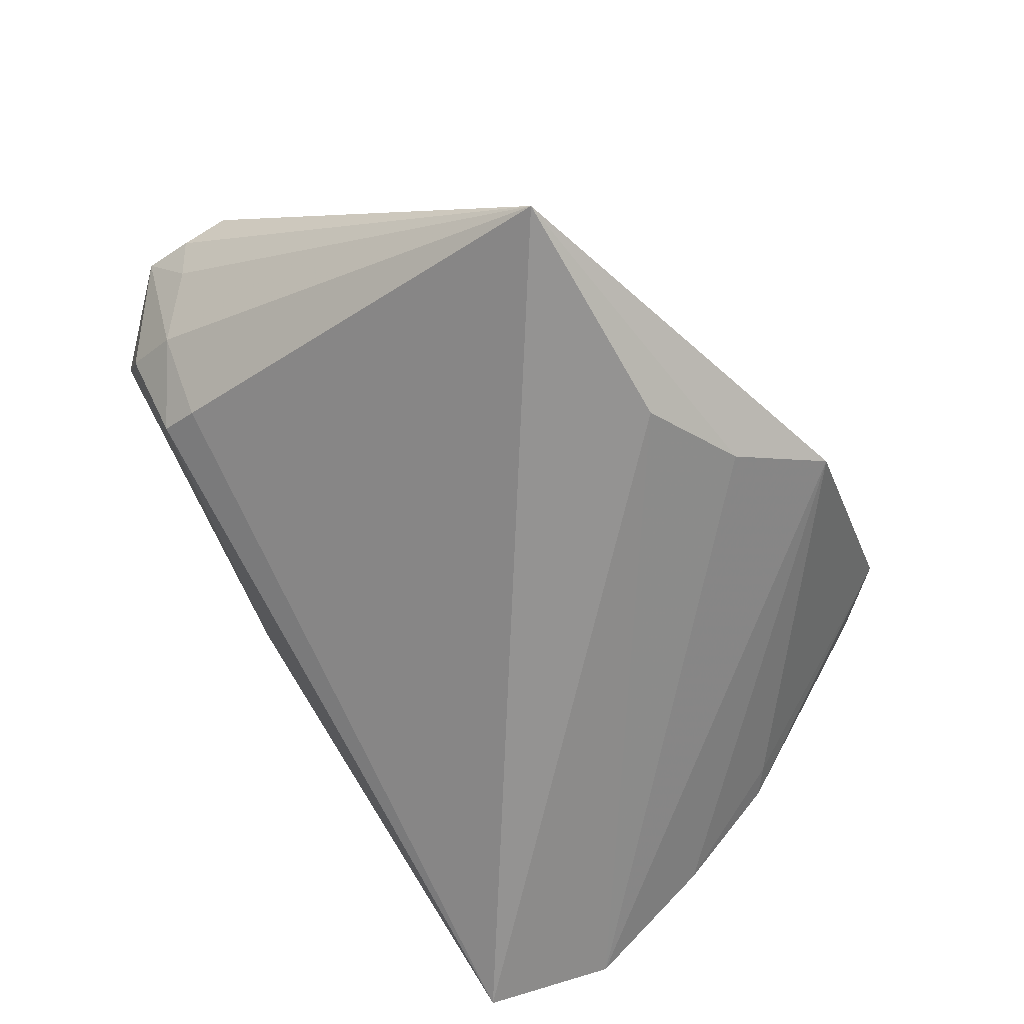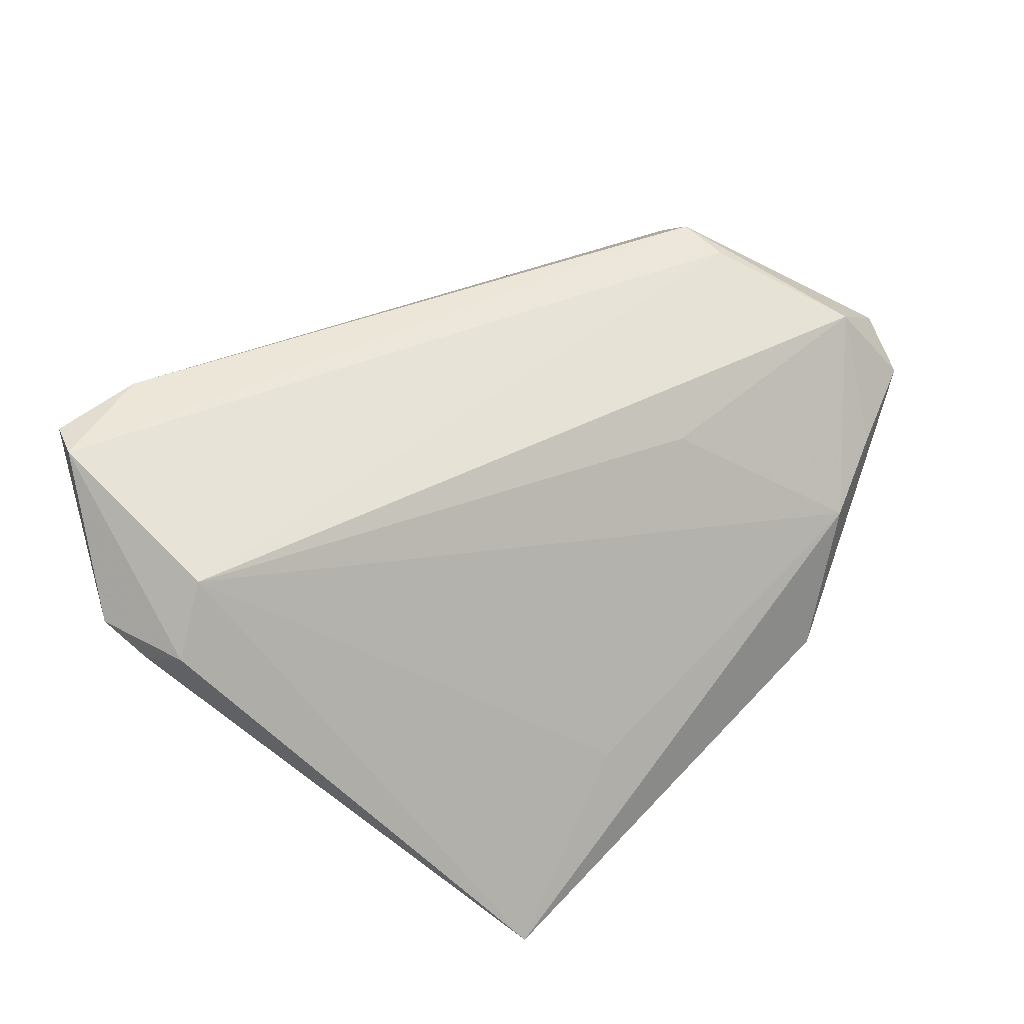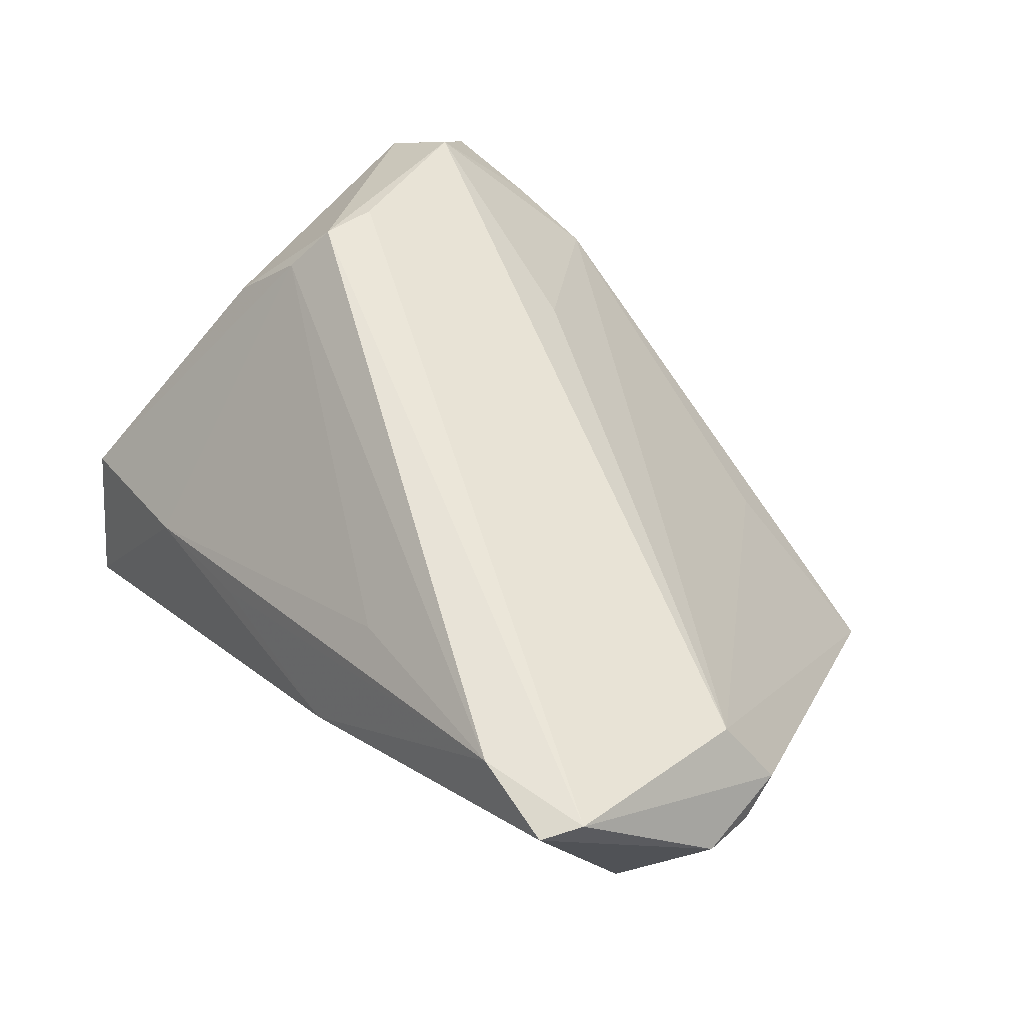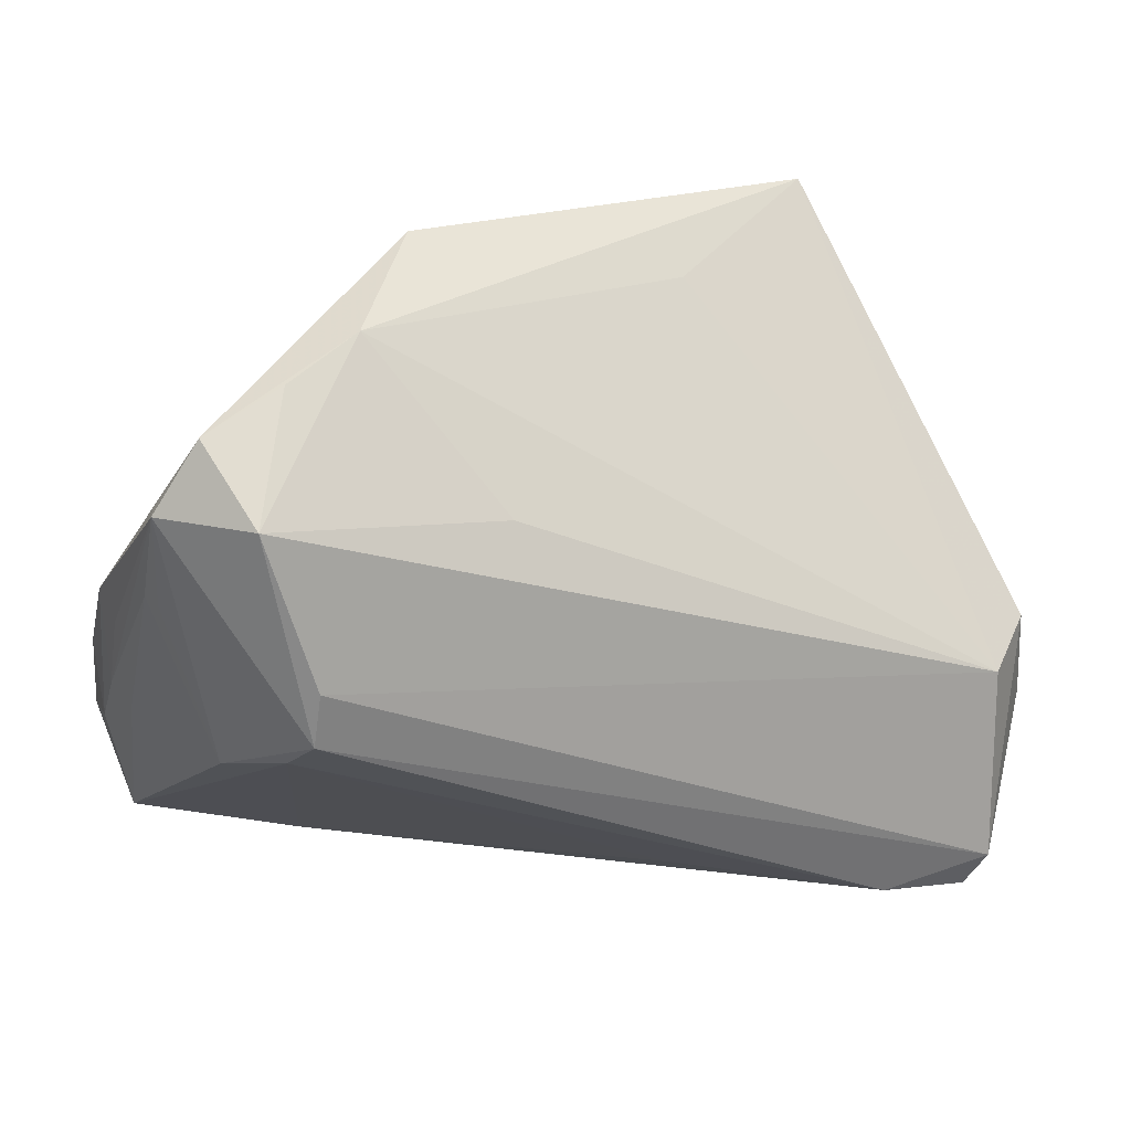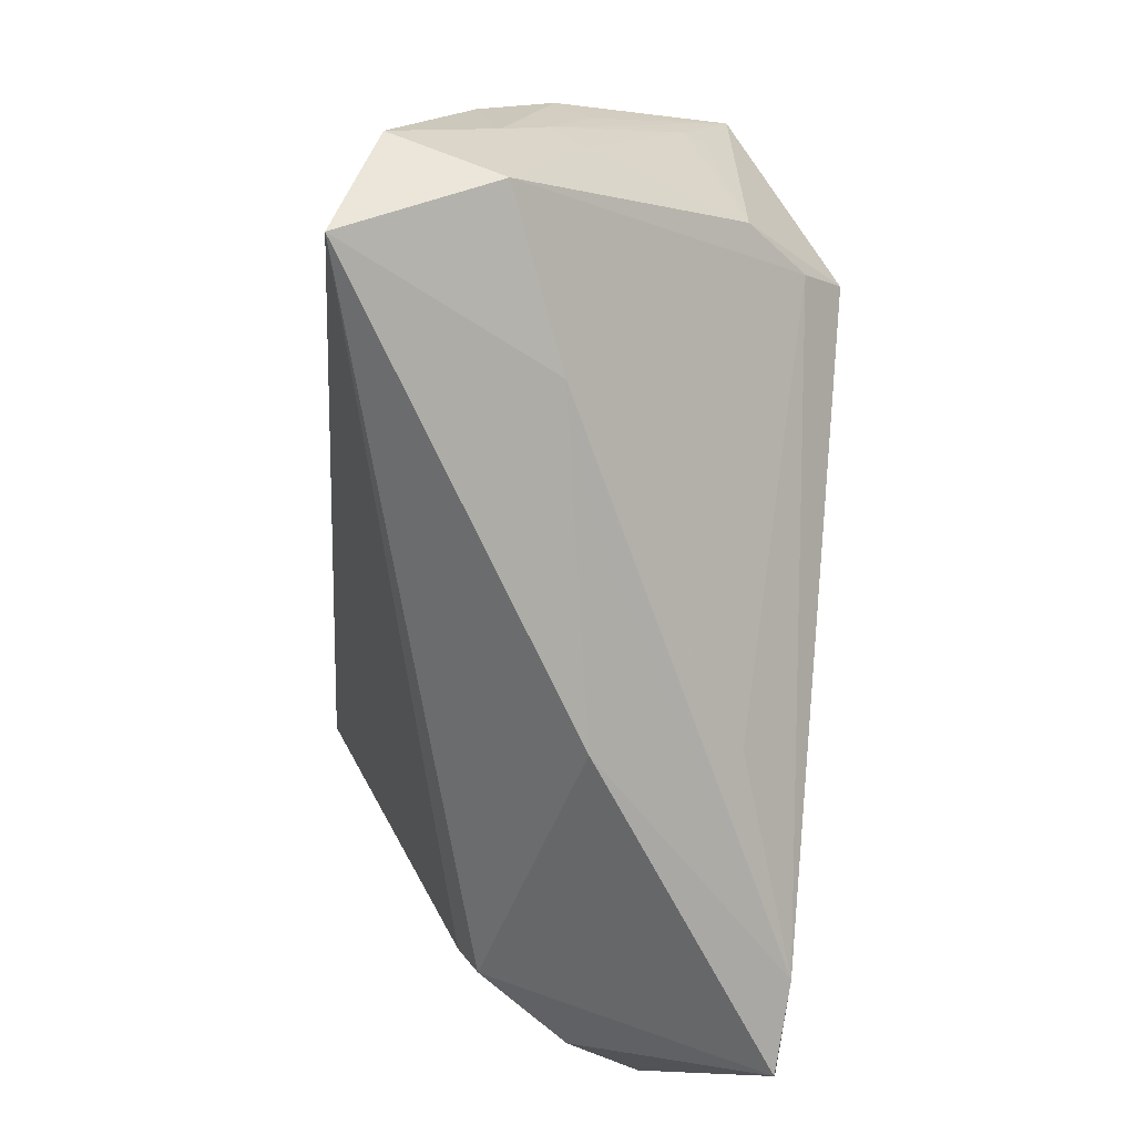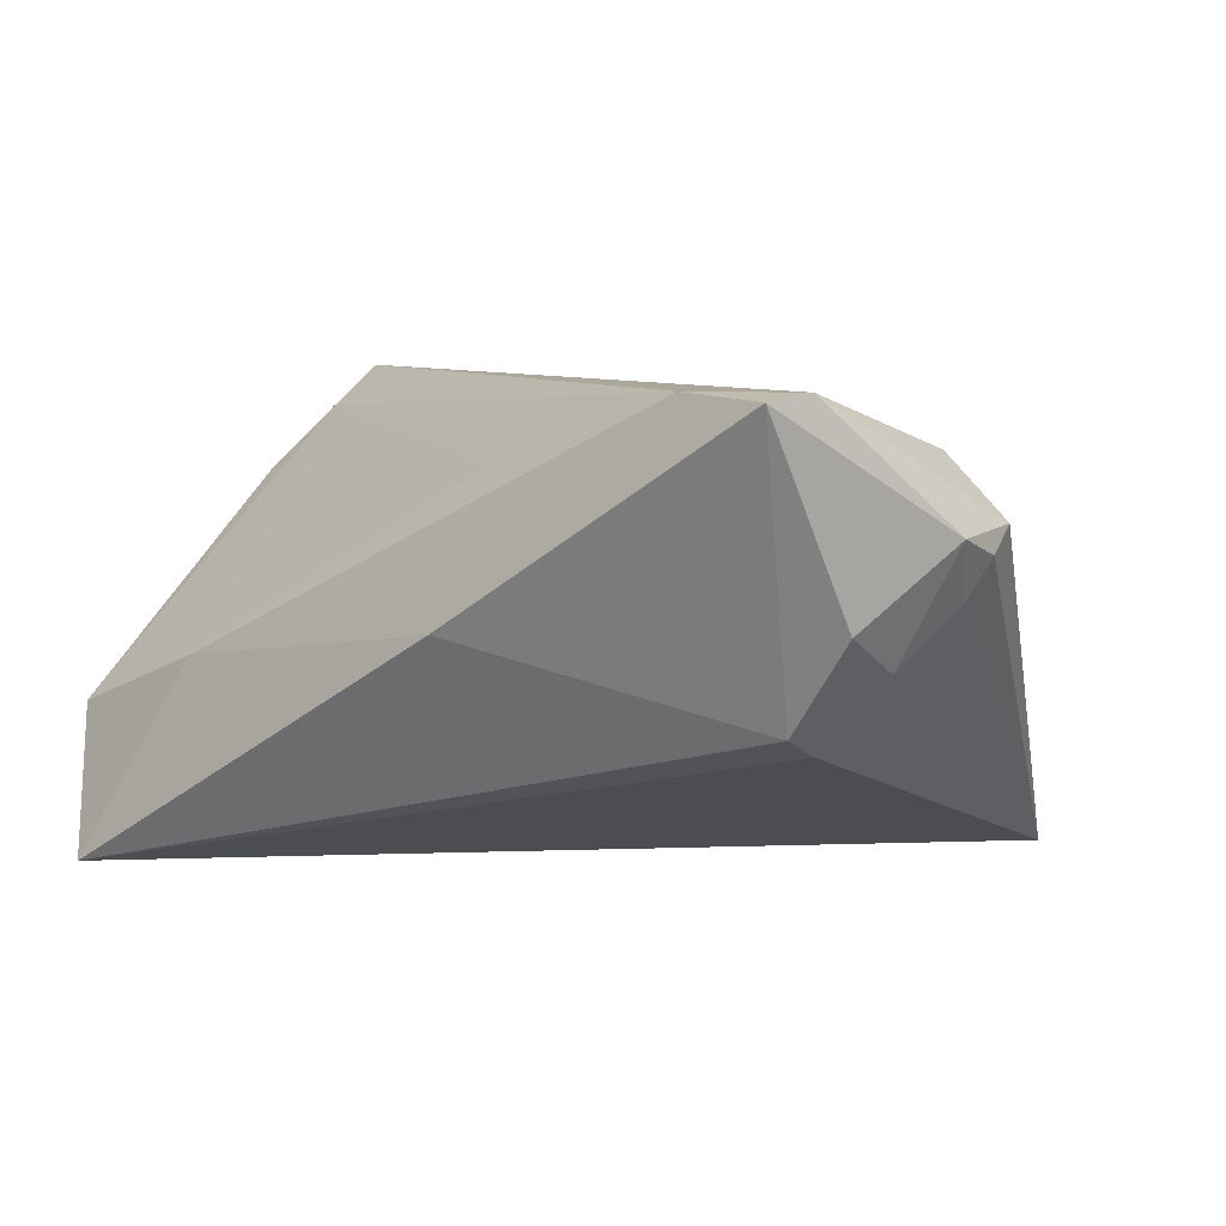
<metadata>
{"format":"obj","ext":"obj","renderer":"f3d","projection":"perspective","resolution":1024,"background":"white","views":[{"elev":-66.6,"azim":127.0,"up":"+Z"},{"elev":47.8,"azim":127.6,"up":"+Z"},{"elev":61.0,"azim":45.0,"up":"+Z"},{"elev":34.0,"azim":-17.5,"up":"+Y"},{"elev":-68.4,"azim":-95.5,"up":"+Y"},{"elev":7.8,"azim":34.1,"up":"+Z"}]}
</metadata>
<code>
v -0.02556 0.03973 0.004178
v 0.04539 -0.0407 0.02866
v 0.04184 -0.02395 -0.00943
v 0.05552 -0.01714 0.007165
v -0.03865 0.002047 0.02938
v 0.04149 0.03419 -0.02952
v -0.05618 0.001365 -0.002586
v -0.04767 -0.007789 0.01646
v 0.04975 -0.03053 0.004679
v -0.03747 0.00887 0.02887
v -0.05338 0.01252 0.009198
v -0.05713 -0.0109 -0.007543
v -0.0355 0.03741 0.009674
v 0.05022 -0.01186 0.02262
v 0.03373 -0.03836 0.02936
v 0.05047 -0.023 5.171e-05
v -0.05226 0.02686 0.01542
v -0.03572 -0.03659 -0.003585
v 0.05812 -0.02233 0.0145
v -0.05039 -0.04145 -0.02952
v -0.003741 0.0344 -0.02236
v -0.05812 -0.02651 -0.02517
v -0.05812 -0.01951 -0.01287
v -0.05812 -0.00986 -0.01592
v -0.01549 0.0426 -0.01306
v 0.01921 0.03157 -0.01226
v -0.04606 0.03506 0.01413
v -0.01877 -0.03818 0.001463
v -0.05155 0.02508 0.01096
v -0.01193 0.02053 0.01853
v -0.05713 0.003695 -0.007035
v -0.05543 -0.01205 -0.003133
v 0.04167 -0.02929 -0.006842
v -0.05364 0.00681 -0.007811
v 0.05697 -0.009619 0.01501
v -0.04107 -0.003344 0.0243
v 0.04811 -0.03595 0.02952
v 0.007047 -0.03362 0.02079
v -0.05223 0.01253 0.01181
v -0.05601 -0.03373 -0.0114
v -0.04195 0.02791 0.02375
v 0.005048 -0.0426 0.002857
v 0.0101 0.02996 -0.02816
v 0.05798 -0.01535 0.01218
f 43 20 22
f 6 20 43
f 6 25 1
f 25 27 1
f 44 35 19
f 6 35 44
f 14 35 6
f 5 36 15
f 9 16 19
f 33 16 9
f 6 16 3
f 3 16 33
f 3 20 6
f 33 20 3
f 21 25 6
f 6 43 21
f 22 25 21
f 21 43 22
f 41 27 17
f 17 5 41
f 13 27 41
f 41 1 13
f 13 1 27
f 4 16 6
f 6 44 4
f 19 16 4
f 4 44 19
f 30 1 41
f 41 14 30
f 30 14 1
f 33 9 2
f 2 9 19
f 6 1 26
f 26 14 6
f 1 14 26
f 10 14 41
f 41 5 10
f 15 36 38
f 38 18 15
f 36 18 38
f 36 5 8
f 5 17 8
f 42 2 15
f 42 18 20
f 42 20 33
f 33 2 42
f 14 10 37
f 37 2 19
f 15 2 37
f 19 35 37
f 35 14 37
f 37 5 15
f 37 10 5
f 29 17 27
f 27 31 29
f 29 31 17
f 34 27 25
f 34 31 27
f 22 20 40
f 20 18 40
f 40 18 36
f 36 8 40
f 15 18 28
f 28 42 15
f 18 42 28
f 17 31 7
f 22 40 23
f 39 8 17
f 17 11 39
f 39 11 8
f 32 40 8
f 8 11 32
f 32 23 40
f 22 23 24
f 24 23 31
f 31 34 24
f 24 25 22
f 24 34 25
f 12 7 31
f 31 23 12
f 17 7 12
f 12 11 17
f 12 32 11
f 23 32 12

</code>
